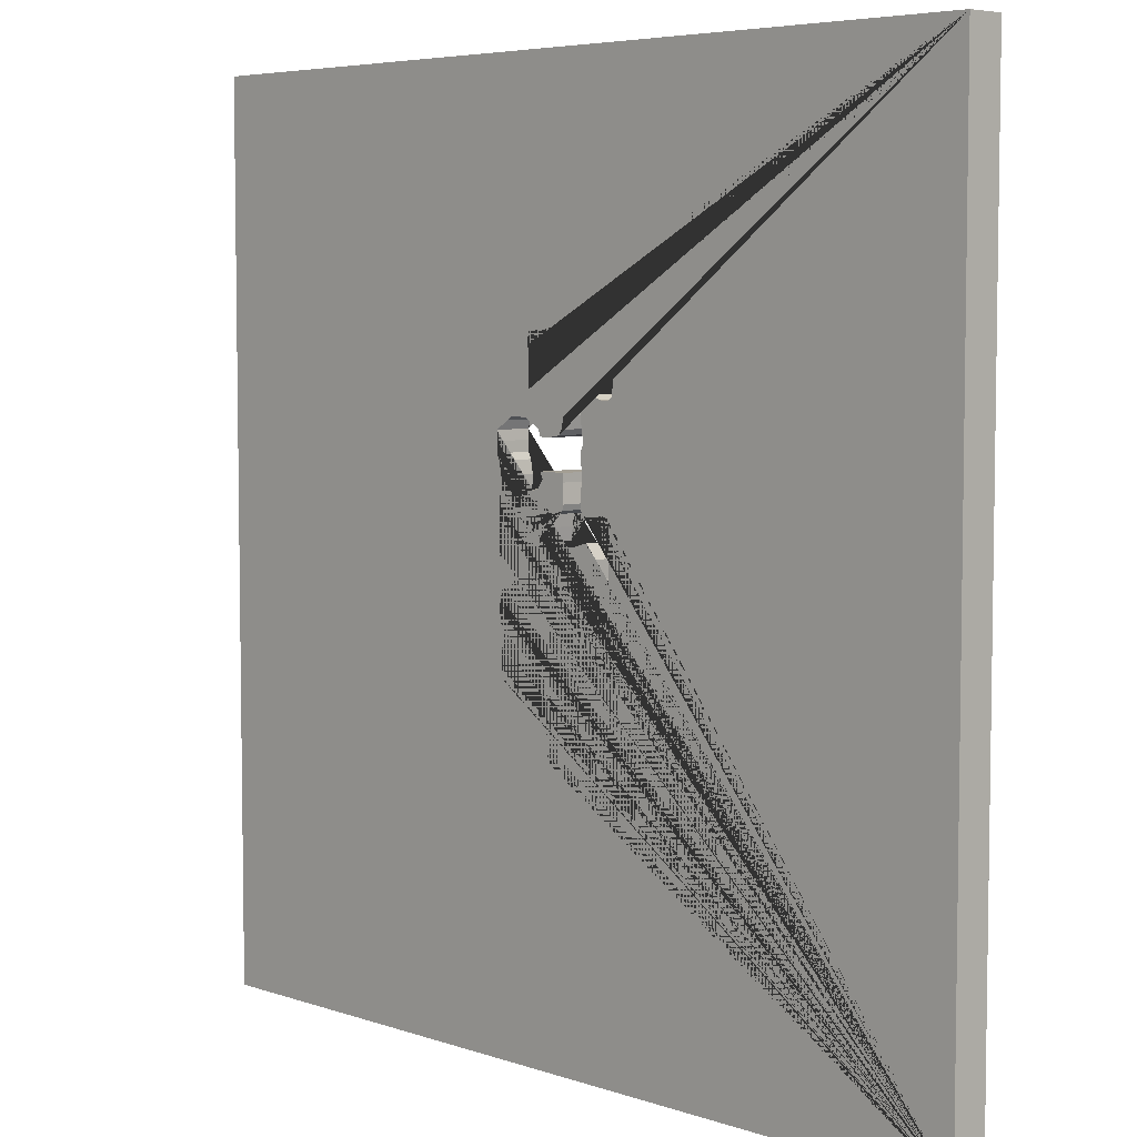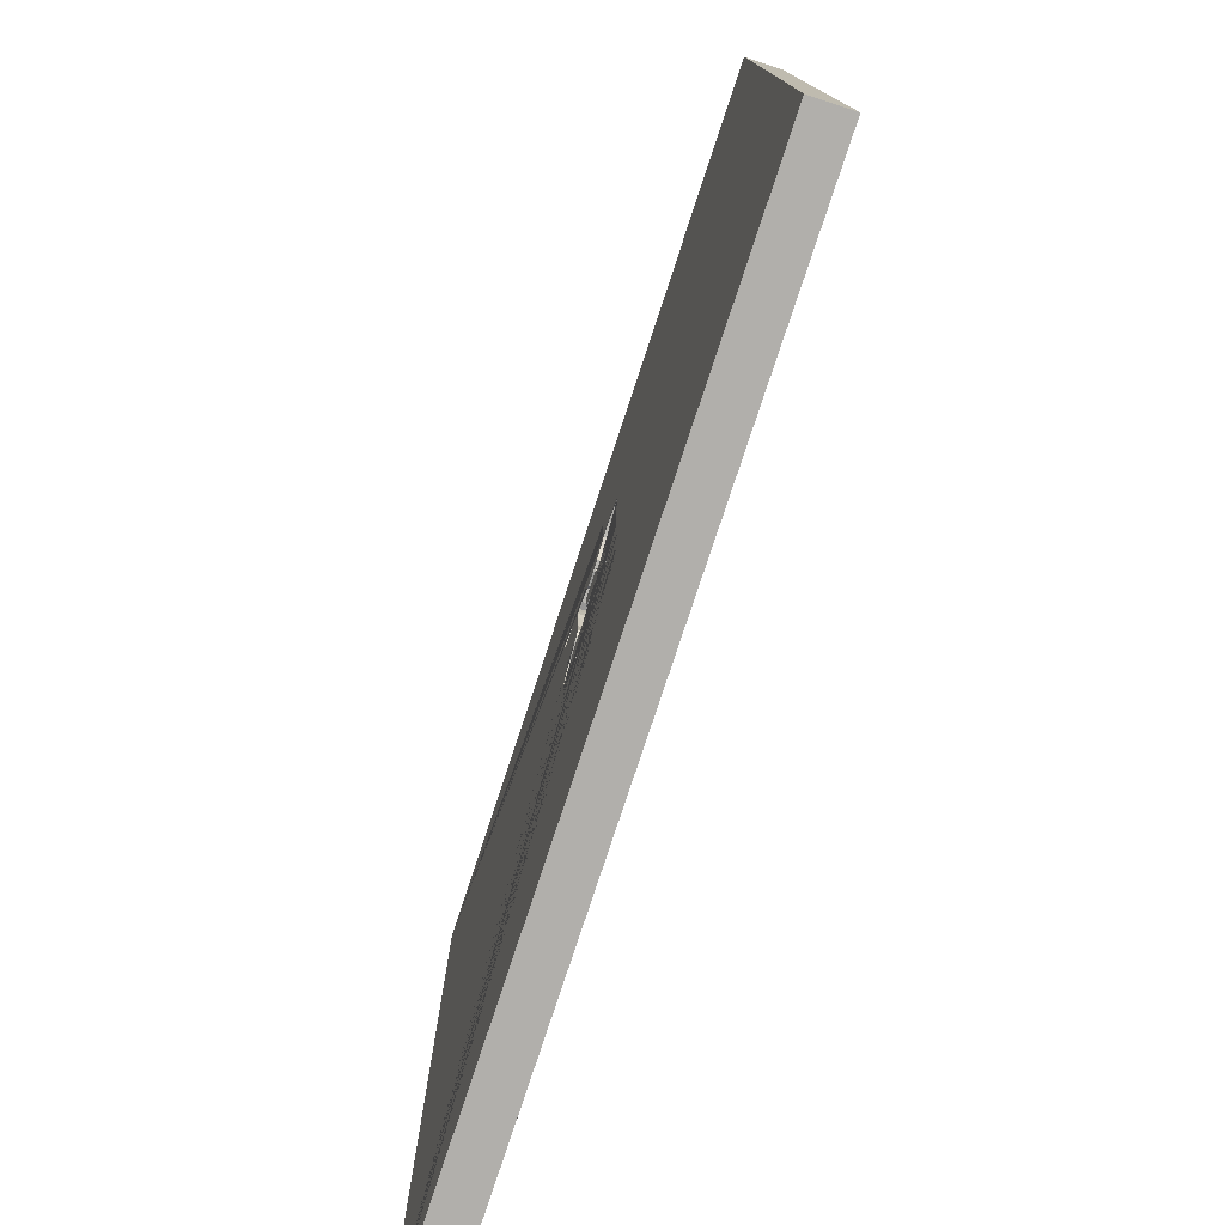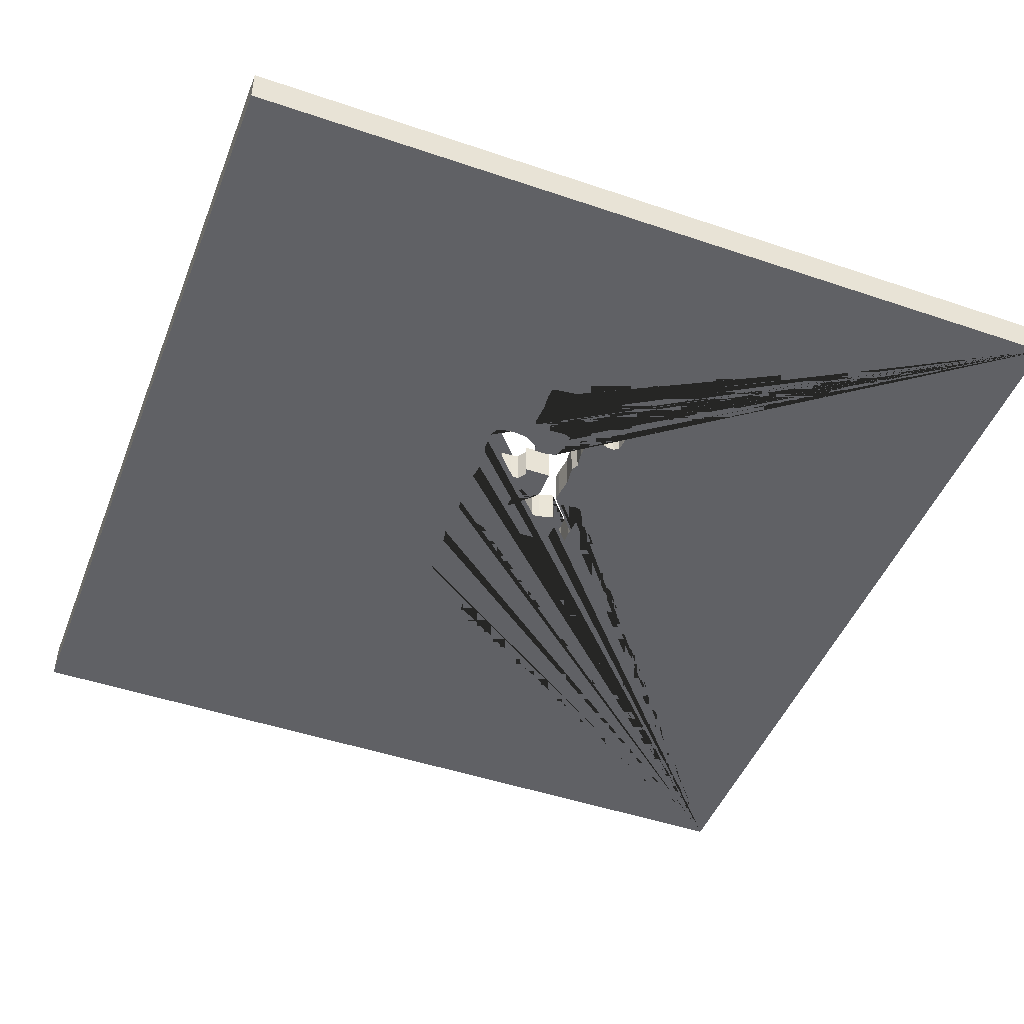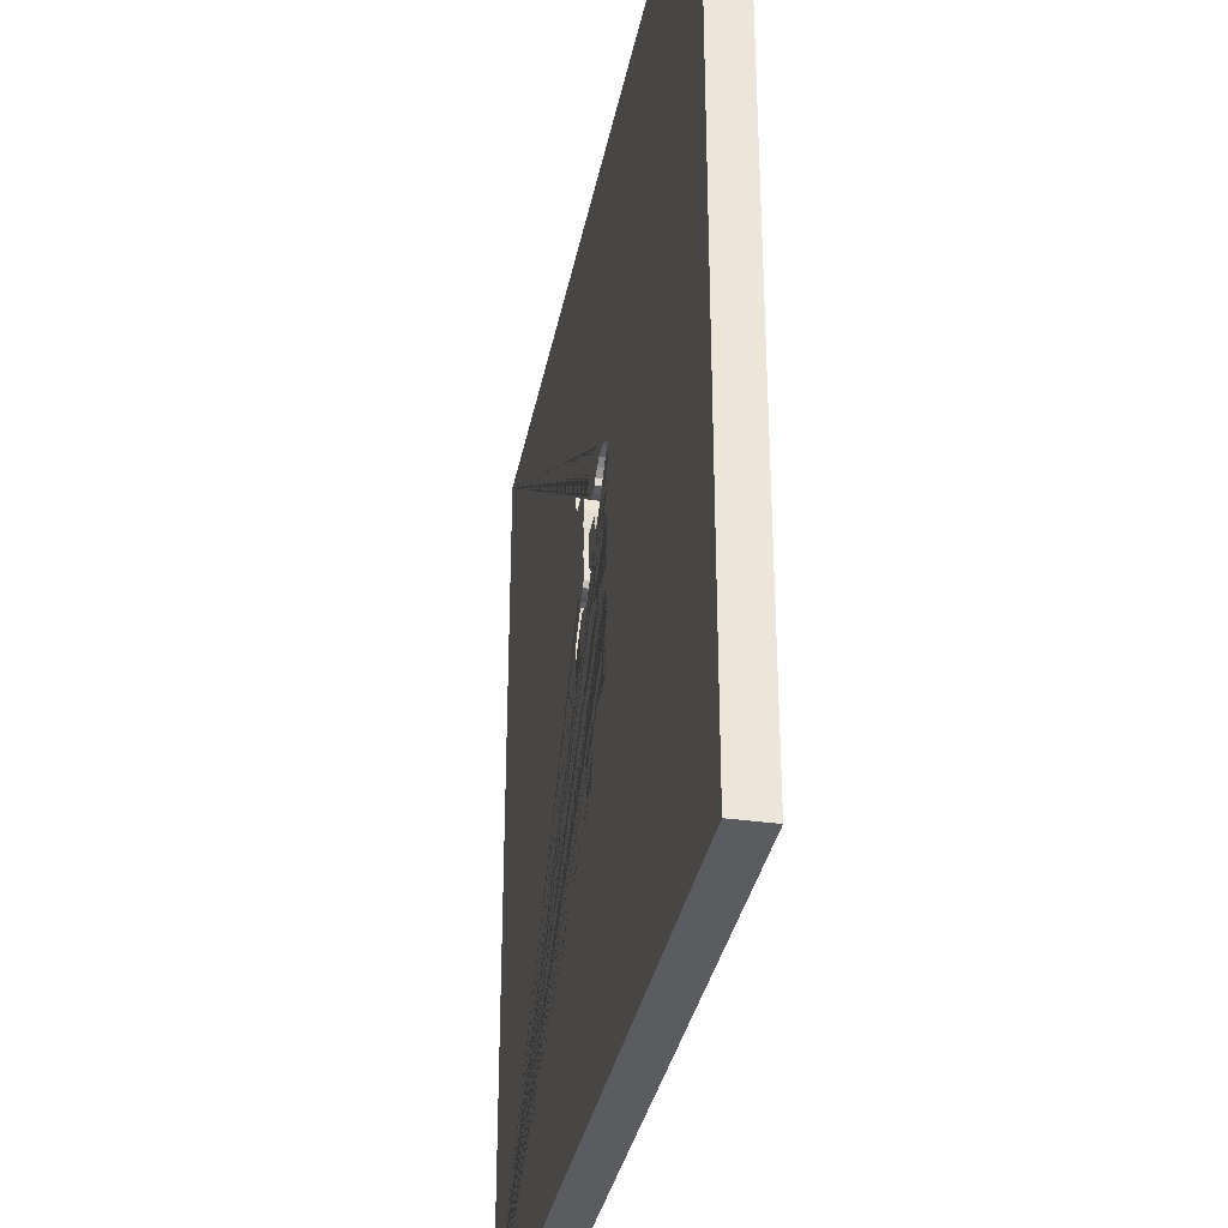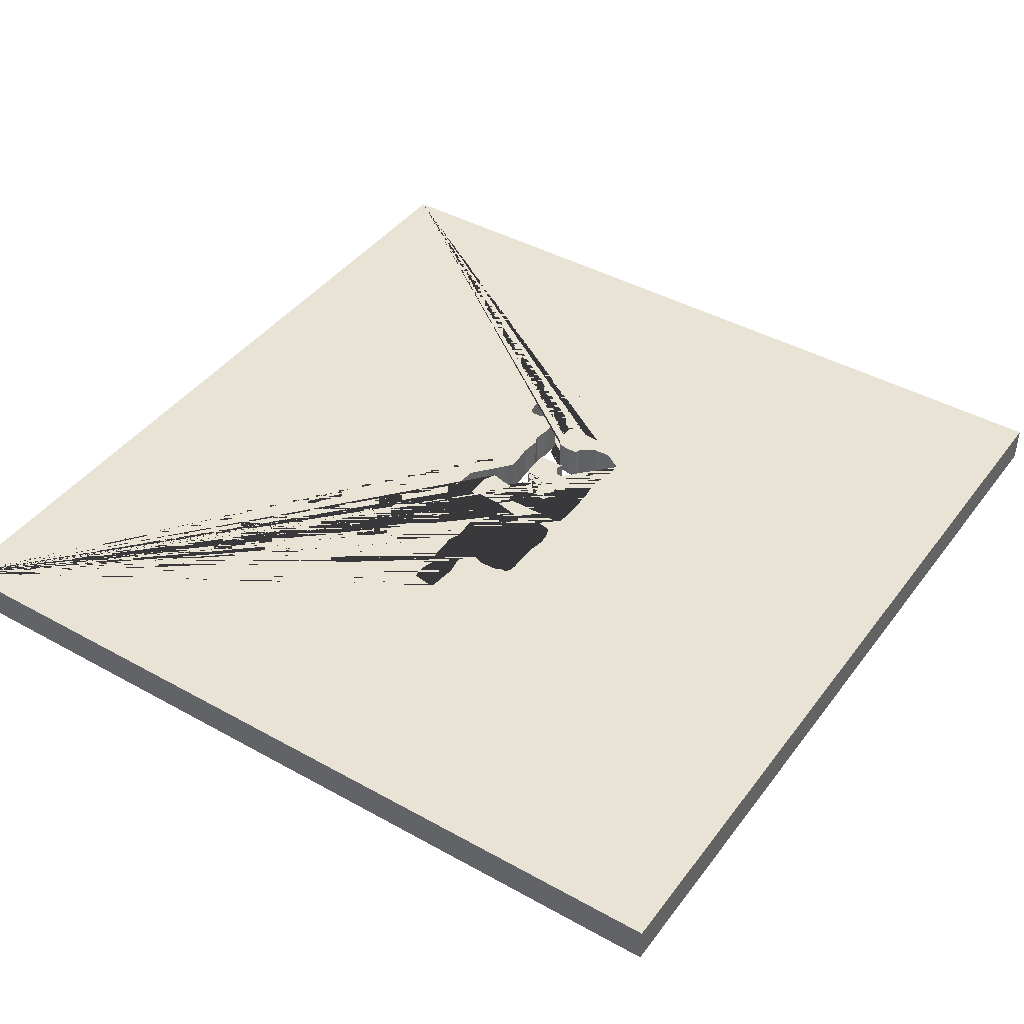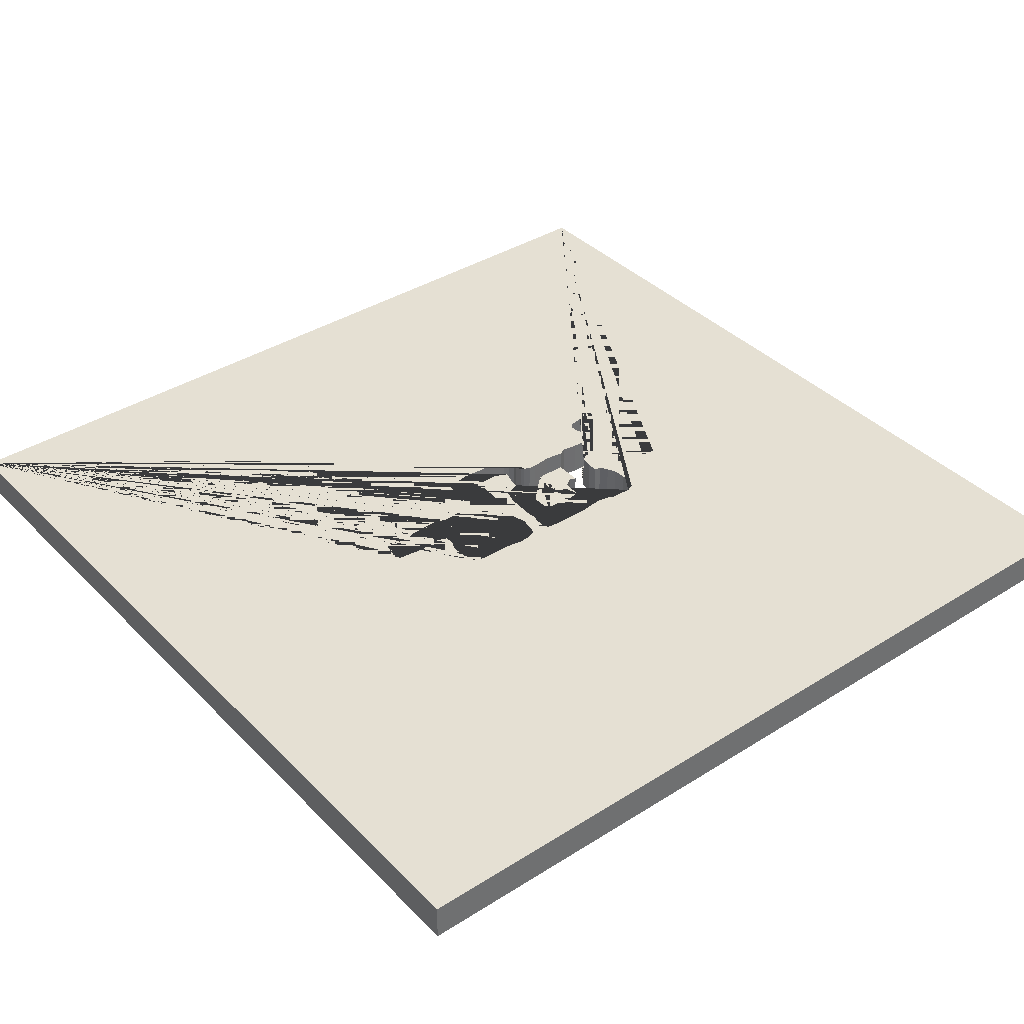
<metadata>
{"format":"obj","ext":"obj","renderer":"f3d","projection":"perspective","resolution":1024,"background":"white","views":[{"elev":5.6,"azim":-133.8,"up":"+Y"},{"elev":-78.1,"azim":71.8,"up":"+Y"},{"elev":-47.2,"azim":159.0,"up":"+Z"},{"elev":-34.0,"azim":79.2,"up":"+Y"},{"elev":42.2,"azim":33.7,"up":"+Z"},{"elev":38.1,"azim":51.4,"up":"+Z"}]}
</metadata>
<code>
o Plane.029_Plane.031
v -1019 -1084 50.52
v 1018 -1084 50.52
v -1019 952.9 50.52
v 1018 952.9 50.52
v -32.32 270.1 50.52
v -12.79 275.6 50.52
v 19.05 273.5 50.52
v 59.81 270.5 50.52
v 70.42 287.9 50.52
v 67.45 342.3 50.52
v 70.85 376.7 50.52
v 70 403 50.52
v 4.19 411.1 50.52
v -55.67 408.5 50.52
v -93.46 406.8 50.52
v -145.3 416.6 50.52
v -183.5 408.9 50.52
v -166.5 371.2 50.52
v -172 334.2 50.52
v -167.3 300.3 50.52
v -165.6 281.2 50.52
v -153.3 271.8 50.52
v -132.5 273.1 50.52
v -109.6 283.7 50.52
v -82 277.3 50.52
v -81.18 249.6 50.52
v -81.18 222.7 50.52
v -86.68 187.8 50.52
v -78.12 168.9 50.52
v -83.63 123.6 50.52
v -78.73 77.18 50.52
v -78.12 58.23 50.52
v -87.29 46 50.52
v -96.46 44.17 50.52
v -122.1 45.39 50.52
v -136.8 49.06 50.52
v -152.7 44.78 50.52
v -156.4 32.55 50.52
v -159.4 5.042 50.52
v -155.8 -49.98 50.52
v -158.8 -103.2 50.52
v -154.5 -129.5 50.52
v -157 -152.1 50.52
v -143.5 -162.5 50.52
v -130.1 -163.7 50.52
v -100.1 -160.6 50.52
v -72.62 -160 50.52
v -63.45 -157.6 50.52
v -48.17 -172.3 50.52
v -44.5 -197.3 50.52
v -42.05 -230.9 50.52
v -41.44 -259.7 50.52
v -51.22 -283.5 50.52
v -50 -320.8 50.52
v -46.94 -362.4 50.52
v -39 -382 50.52
v -46.33 -408.2 50.52
v -46.33 -429 50.52
v -45.11 -444.9 50.52
v -18.21 -449.2 50.52
v 2.577 -452.3 50.52
v 11.75 -452.3 50.52
v 14.19 -437 50.52
v 15.42 -418 50.52
v 20.31 -380.1 50.52
v 12.97 -339.8 50.52
v 17.25 -315.3 50.52
v 23.36 -303.1 50.52
v 42.32 -301.3 50.52
v 71.66 -312.3 50.52
v 110.2 -310.4 50.52
v 126.1 -303.1 50.52
v 139.5 -303.1 50.52
v 145.6 -293.3 50.52
v 148.1 -275 50.52
v 147.5 -232.2 50.52
v 149.3 -192.4 50.52
v 155.4 -158.2 50.52
v 152.4 -132.5 50.52
v 143.8 -108.1 50.52
v 92.45 -98.28 50.52
v 66.77 -106.8 50.52
v 35.59 -109.9 50.52
v -27.38 -95.22 50.52
v -84.85 -93.39 50.52
v -99.52 -101.3 50.52
v -110.4 -96.85 50.52
v -108.7 -76.88 50.52
v -110.5 -38.36 50.52
v -95.85 -6.574 50.52
v -60.39 -16.36 50.52
v -40.83 -18.8 50.52
v -29.21 -56.09 50.52
v 5.023 -66.49 50.52
v 71.66 -68.93 50.52
v 93.67 -67.1 50.52
v 120 -70.77 50.52
v 139.5 -71.38 50.52
v 152.4 -62.82 50.52
v 154.8 -41.42 50.52
v 155.4 28.27 50.52
v 155.4 55.79 50.52
v 150.5 91.86 50.52
v 149.3 113.3 50.52
v 154.8 143.8 50.52
v 161.5 158.5 50.52
v 161.5 183 50.52
v 162.8 205.6 50.52
v 154.8 224.5 50.52
v 137.7 232.5 50.52
v 108.3 234.9 50.52
v 77.78 232.5 50.52
v 58.21 222.7 50.52
v 39.87 210.5 50.52
v 36.2 196.4 50.52
v 12.36 195.2 50.52
v -17.6 200.7 50.52
v -25.55 212.3 50.52
v -31.05 239.2 50.52
v 28.56 111.9 50.52
v 34.67 127.7 50.52
v -30.54 127.7 50.52
v -29.52 108.8 50.52
v -31.05 65.52 50.52
v -26.97 52.78 50.52
v -0.4797 44.12 50.52
v 19.9 57.87 50.52
v 27.03 48.19 50.52
v 32.13 15.08 50.52
v 37.22 -14.98 50.52
v 50.47 -15.49 50.52
v 76.96 -14.98 50.52
v 88.17 -11.41 50.52
v 88.17 12.02 50.52
v 90.21 33.42 50.52
v 94.28 49.21 50.52
v 89.19 77.23 50.52
v 88.17 88.44 50.52
v 60.66 88.44 50.52
v 42.32 92.01 50.52
v -1019 952.9 -35.83
v -1019 -1084 -35.83
v 1018 -1084 -35.83
v 1018 952.9 -35.83
v -32.32 270.1 -35.83
v -12.79 275.6 -35.83
v 19.05 273.5 -35.83
v 59.81 270.5 -35.83
v 70.42 287.9 -35.83
v 67.45 342.3 -35.83
v 70.85 376.7 -35.83
v 70 403 -35.83
v 4.19 411.1 -35.83
v -55.67 408.5 -35.83
v -93.46 406.8 -35.83
v -145.3 416.6 -35.83
v -183.5 408.9 -35.83
v -166.5 371.2 -35.83
v -172 334.2 -35.83
v -167.3 300.3 -35.83
v -165.6 281.2 -35.83
v -153.3 271.8 -35.83
v -132.5 273.1 -35.83
v -109.6 283.7 -35.83
v -82 277.3 -35.83
v -81.18 249.6 -35.83
v -81.18 222.7 -35.83
v -86.68 187.8 -35.83
v -78.12 168.9 -35.83
v -83.63 123.6 -35.83
v -78.73 77.18 -35.83
v -78.12 58.23 -35.83
v -87.29 46 -35.83
v -96.46 44.17 -35.83
v -122.1 45.39 -35.83
v -136.8 49.06 -35.83
v -152.7 44.78 -35.83
v -156.4 32.55 -35.83
v -159.4 5.042 -35.83
v -155.8 -49.98 -35.83
v -158.8 -103.2 -35.83
v -154.5 -129.5 -35.83
v -157 -152.1 -35.83
v -143.5 -162.5 -35.83
v -130.1 -163.7 -35.83
v -100.1 -160.6 -35.83
v -72.62 -160 -35.83
v -63.45 -157.6 -35.83
v -48.17 -172.3 -35.83
v -44.5 -197.3 -35.83
v -42.05 -230.9 -35.83
v -41.44 -259.7 -35.83
v -51.22 -283.5 -35.83
v -50 -320.8 -35.83
v -46.94 -362.4 -35.83
v -39 -382 -35.83
v -46.33 -408.2 -35.83
v -46.33 -429 -35.83
v -45.11 -444.9 -35.83
v -18.21 -449.2 -35.83
v 2.577 -452.3 -35.83
v 11.75 -452.3 -35.83
v 14.19 -437 -35.83
v 15.42 -418 -35.83
v 20.31 -380.1 -35.83
v 12.97 -339.8 -35.83
v 17.25 -315.3 -35.83
v 23.36 -303.1 -35.83
v 42.32 -301.3 -35.83
v 71.66 -312.3 -35.83
v 110.2 -310.4 -35.83
v 126.1 -303.1 -35.83
v 139.5 -303.1 -35.83
v 145.6 -293.3 -35.83
v 148.1 -275 -35.83
v 147.5 -232.2 -35.83
v 149.3 -192.4 -35.83
v 155.4 -158.2 -35.83
v 152.4 -132.5 -35.83
v 143.8 -108.1 -35.83
v 92.45 -98.28 -35.83
v 66.77 -106.8 -35.83
v 35.59 -109.9 -35.83
v -27.38 -95.22 -35.83
v -84.85 -93.39 -35.83
v -99.52 -101.3 -35.83
v -110.4 -96.85 -35.83
v -108.7 -76.88 -35.83
v -110.5 -38.36 -35.83
v -95.85 -6.574 -35.83
v -60.39 -16.36 -35.83
v -40.83 -18.8 -35.83
v -29.21 -56.09 -35.83
v 5.023 -66.49 -35.83
v 71.66 -68.93 -35.83
v 93.67 -67.1 -35.83
v 120 -70.77 -35.83
v 139.5 -71.38 -35.83
v 152.4 -62.82 -35.83
v 154.8 -41.42 -35.83
v 155.4 28.27 -35.83
v 155.4 55.79 -35.83
v 150.5 91.86 -35.83
v 149.3 113.3 -35.83
v 154.8 143.8 -35.83
v 161.5 158.5 -35.83
v 161.5 183 -35.83
v 162.8 205.6 -35.83
v 154.8 224.5 -35.83
v 137.7 232.5 -35.83
v 108.3 234.9 -35.83
v 77.78 232.5 -35.83
v 58.21 222.7 -35.83
v 39.87 210.5 -35.83
v 36.2 196.4 -35.83
v 12.36 195.2 -35.83
v -17.6 200.7 -35.83
v -25.55 212.3 -35.83
v -31.05 239.2 -35.83
v 28.56 111.9 -35.83
v 34.67 127.7 -35.83
v -30.54 127.7 -35.83
v -29.52 108.8 -35.83
v -31.05 65.52 -35.83
v -26.97 52.78 -35.83
v -0.4797 44.12 -35.83
v 19.9 57.87 -35.83
v 27.03 48.19 -35.83
v 32.13 15.08 -35.83
v 37.22 -14.98 -35.83
v 50.47 -15.49 -35.83
v 76.96 -14.98 -35.83
v 88.17 -11.41 -35.83
v 88.17 12.02 -35.83
v 90.21 33.42 -35.83
v 94.28 49.21 -35.83
v 89.19 77.23 -35.83
v 88.17 88.44 -35.83
v 60.66 88.44 -35.83
v 42.32 92.01 -35.83
f 1 2 4 108 107 106 105 104 103 102 101 100 99 98 97 96 95 94 93 92 91 90 89 88 87 86 85 84 83 82 81 80 79 78 77 76 75 74 73 72 71 70 69 68 67 66 65 64 63 62 61 60 59 58 57 56 55 54 53 52 51 50 49 48 47 46 45 44 43 42 41 40 39 38 37 36 35 34 33 32 31 30 29 28 27 26 25 24 23 22 21 20 19 18 17 3
f 3 17 16 15 14 13 12 11 10 9 8 7 6 5 119 118 117 116 115 114 113 112 111 110 109 108 4
f 125 126 127 128 129 130 131 132 133 134 135 136 137 138 139 140 120 121 122 123 124
f 142 141 157 158 159 160 161 162 163 164 165 166 167 168 169 170 171 172 173 174 175 176 177 178 179 180 181 182 183 184 185 186 187 188 189 190 191 192 193 194 195 196 197 198 199 200 201 202 203 204 205 206 207 208 209 210 211 212 213 214 215 216 217 218 219 220 221 222 223 224 225 226 227 228 229 230 231 232 233 234 235 236 237 238 239 240 241 242 243 244 245 246 247 248 144 143
f 141 144 248 249 250 251 252 253 254 255 256 257 258 259 145 146 147 148 149 150 151 152 153 154 155 156 157
f 265 264 263 262 261 260 280 279 278 277 276 275 274 273 272 271 270 269 268 267 266
f 46 186 185 45
f 98 238 237 97
f 47 187 186 46
f 99 239 238 98
f 48 188 187 47
f 100 240 239 99
f 49 189 188 48
f 101 241 240 100
f 50 190 189 49
f 102 242 241 101
f 51 191 190 50
f 103 243 242 102
f 52 192 191 51
f 104 244 243 103
f 53 193 192 52
f 3 141 142 1
f 105 245 244 104
f 54 194 193 53
f 1 142 143 2
f 106 246 245 105
f 55 195 194 54
f 2 143 144 4
f 107 247 246 106
f 56 196 195 55
f 4 144 141 3
f 108 248 247 107
f 57 197 196 56
f 6 146 145 5
f 109 249 248 108
f 58 198 197 57
f 7 147 146 6
f 110 250 249 109
f 59 199 198 58
f 8 148 147 7
f 111 251 250 110
f 60 200 199 59
f 9 149 148 8
f 112 252 251 111
f 61 201 200 60
f 10 150 149 9
f 113 253 252 112
f 62 202 201 61
f 11 151 150 10
f 114 254 253 113
f 63 203 202 62
f 12 152 151 11
f 115 255 254 114
f 64 204 203 63
f 13 153 152 12
f 116 256 255 115
f 65 205 204 64
f 14 154 153 13
f 117 257 256 116
f 66 206 205 65
f 15 155 154 14
f 118 258 257 117
f 67 207 206 66
f 16 156 155 15
f 119 259 258 118
f 68 208 207 67
f 17 157 156 16
f 5 145 259 119
f 69 209 208 68
f 18 158 157 17
f 70 210 209 69
f 19 159 158 18
f 71 211 210 70
f 20 160 159 19
f 120 260 261 121
f 72 212 211 71
f 21 161 160 20
f 121 261 262 122
f 73 213 212 72
f 22 162 161 21
f 122 262 263 123
f 74 214 213 73
f 23 163 162 22
f 123 263 264 124
f 75 215 214 74
f 24 164 163 23
f 124 264 265 125
f 76 216 215 75
f 25 165 164 24
f 125 265 266 126
f 77 217 216 76
f 26 166 165 25
f 126 266 267 127
f 78 218 217 77
f 27 167 166 26
f 127 267 268 128
f 79 219 218 78
f 28 168 167 27
f 128 268 269 129
f 80 220 219 79
f 29 169 168 28
f 129 269 270 130
f 81 221 220 80
f 30 170 169 29
f 130 270 271 131
f 82 222 221 81
f 31 171 170 30
f 131 271 272 132
f 83 223 222 82
f 32 172 171 31
f 132 272 273 133
f 84 224 223 83
f 33 173 172 32
f 133 273 274 134
f 85 225 224 84
f 34 174 173 33
f 134 274 275 135
f 86 226 225 85
f 35 175 174 34
f 135 275 276 136
f 87 227 226 86
f 36 176 175 35
f 136 276 277 137
f 88 228 227 87
f 37 177 176 36
f 137 277 278 138
f 89 229 228 88
f 38 178 177 37
f 138 278 279 139
f 90 230 229 89
f 39 179 178 38
f 139 279 280 140
f 91 231 230 90
f 40 180 179 39
f 140 280 260 120
f 92 232 231 91
f 41 181 180 40
f 93 233 232 92
f 42 182 181 41
f 94 234 233 93
f 43 183 182 42
f 95 235 234 94
f 44 184 183 43
f 96 236 235 95
f 45 185 184 44
f 97 237 236 96

</code>
